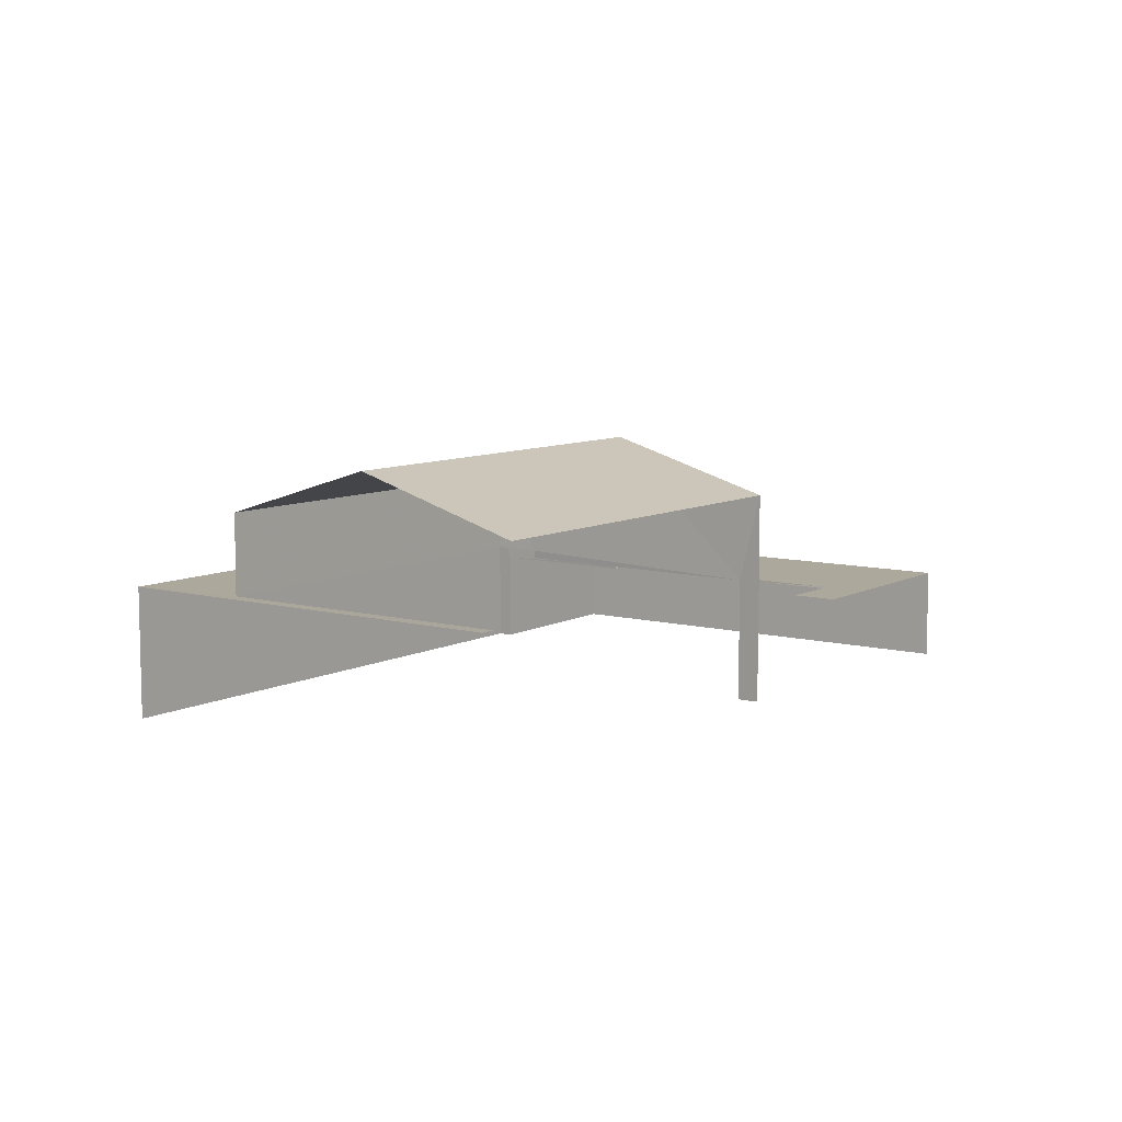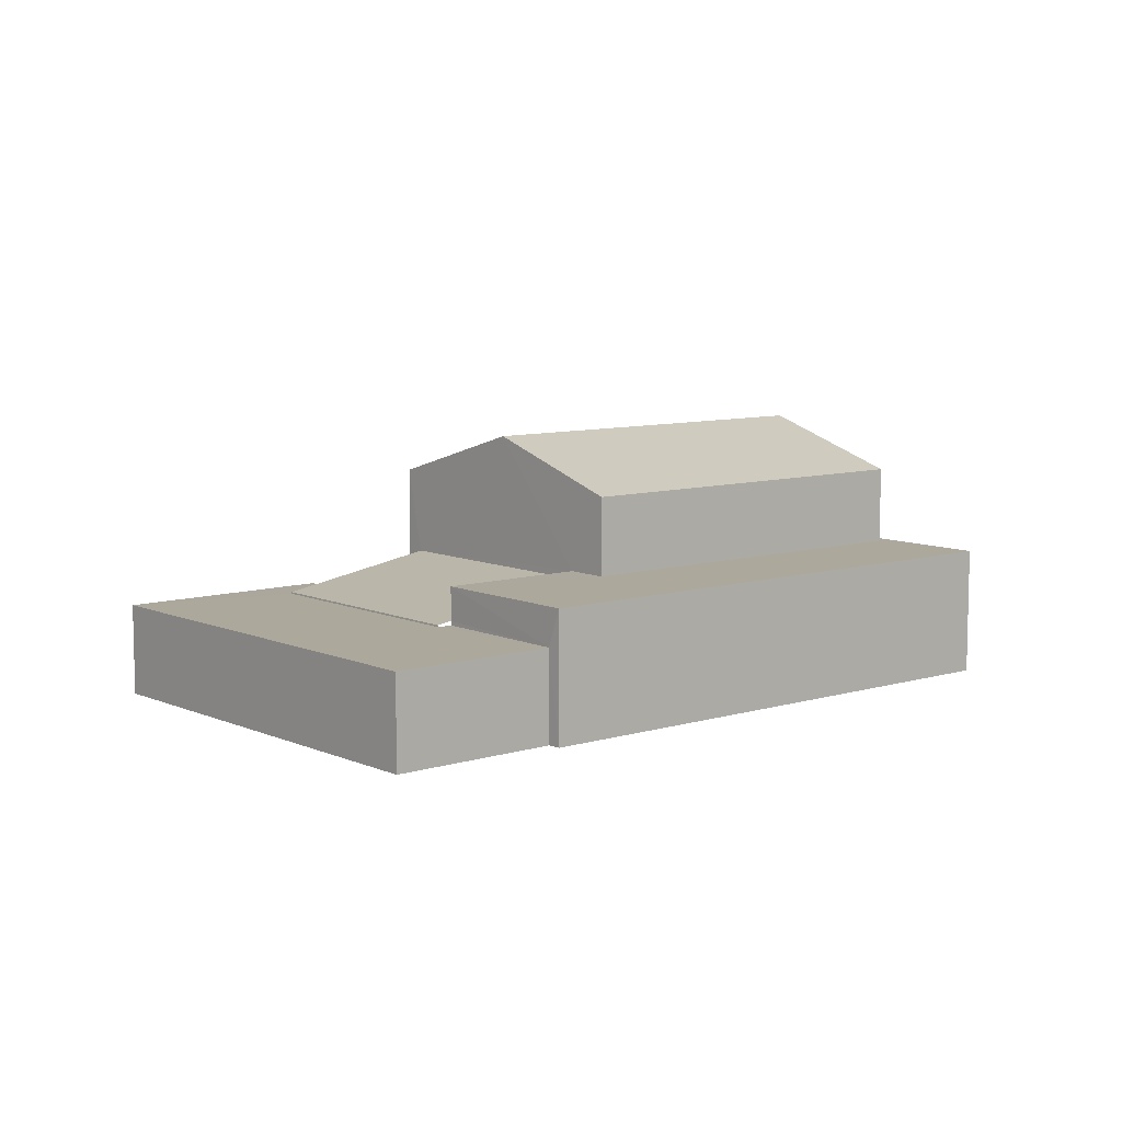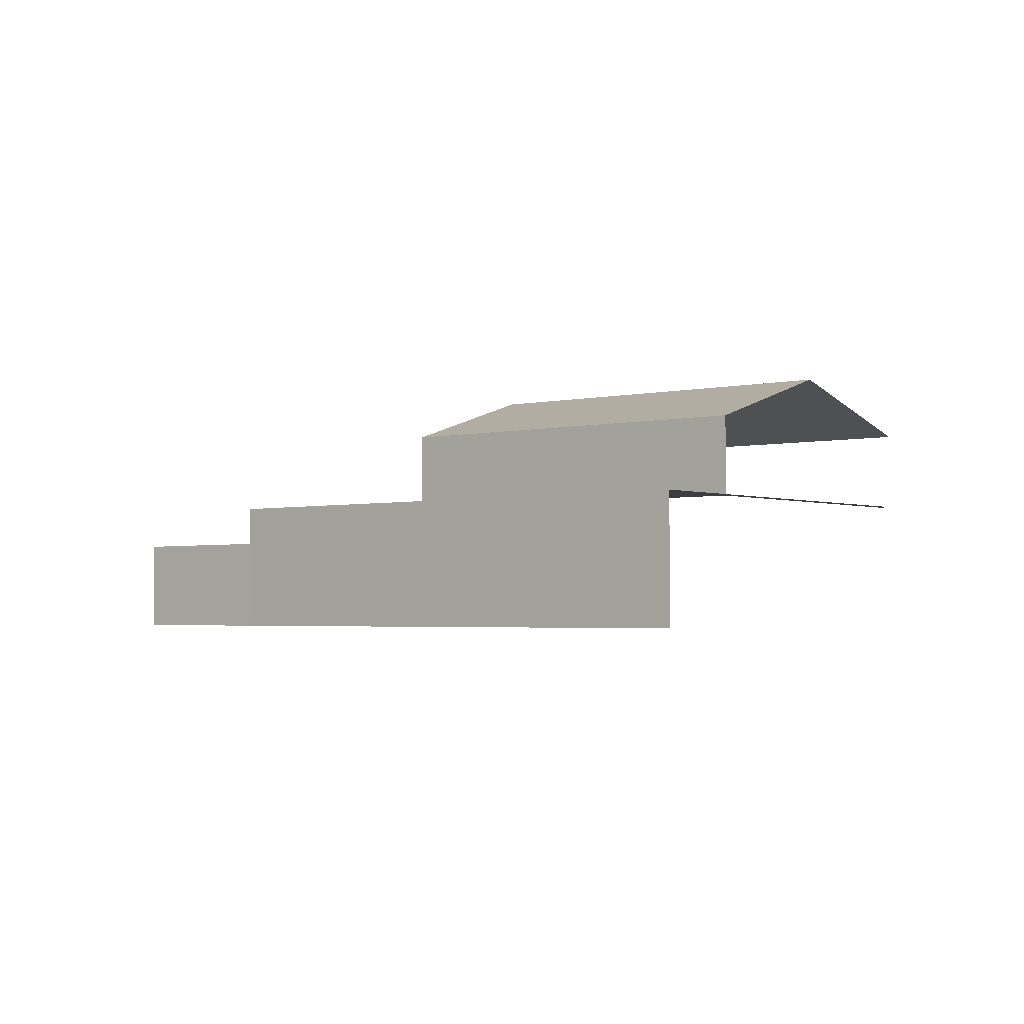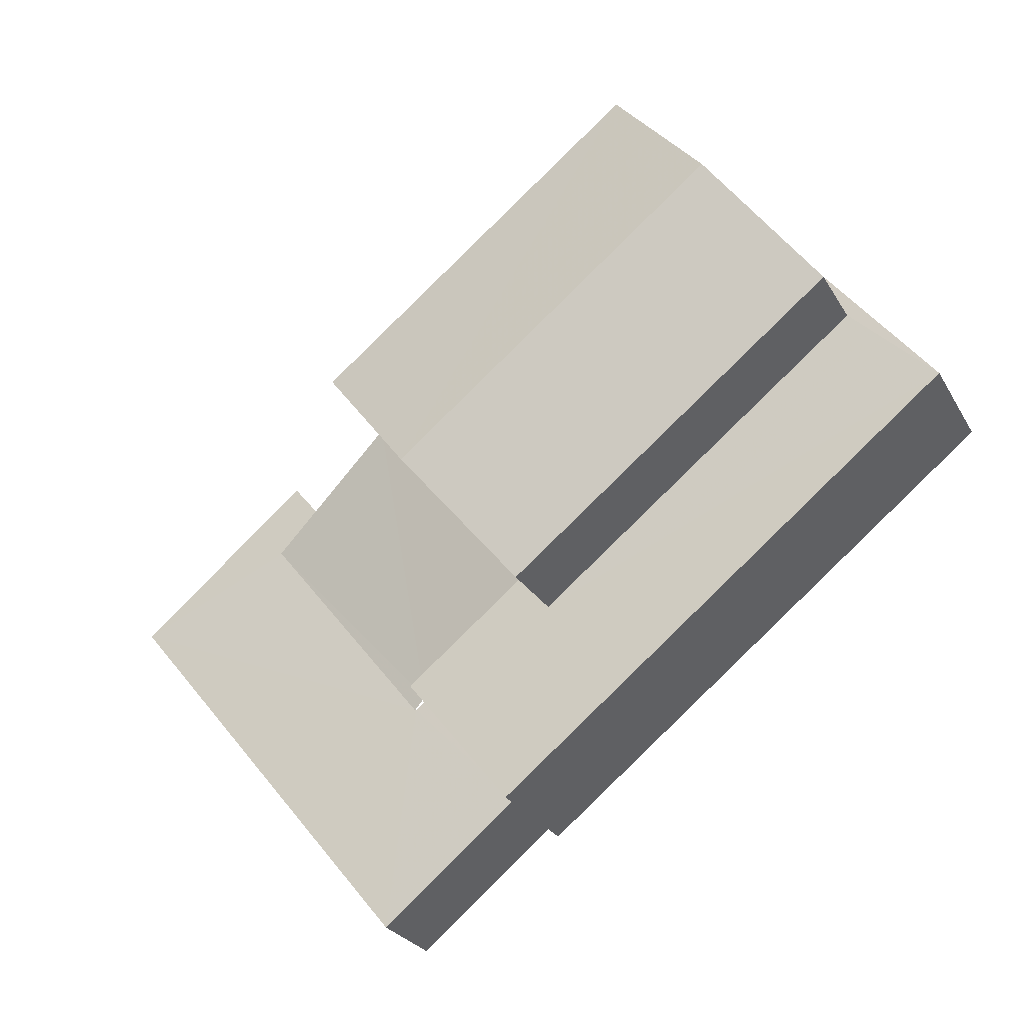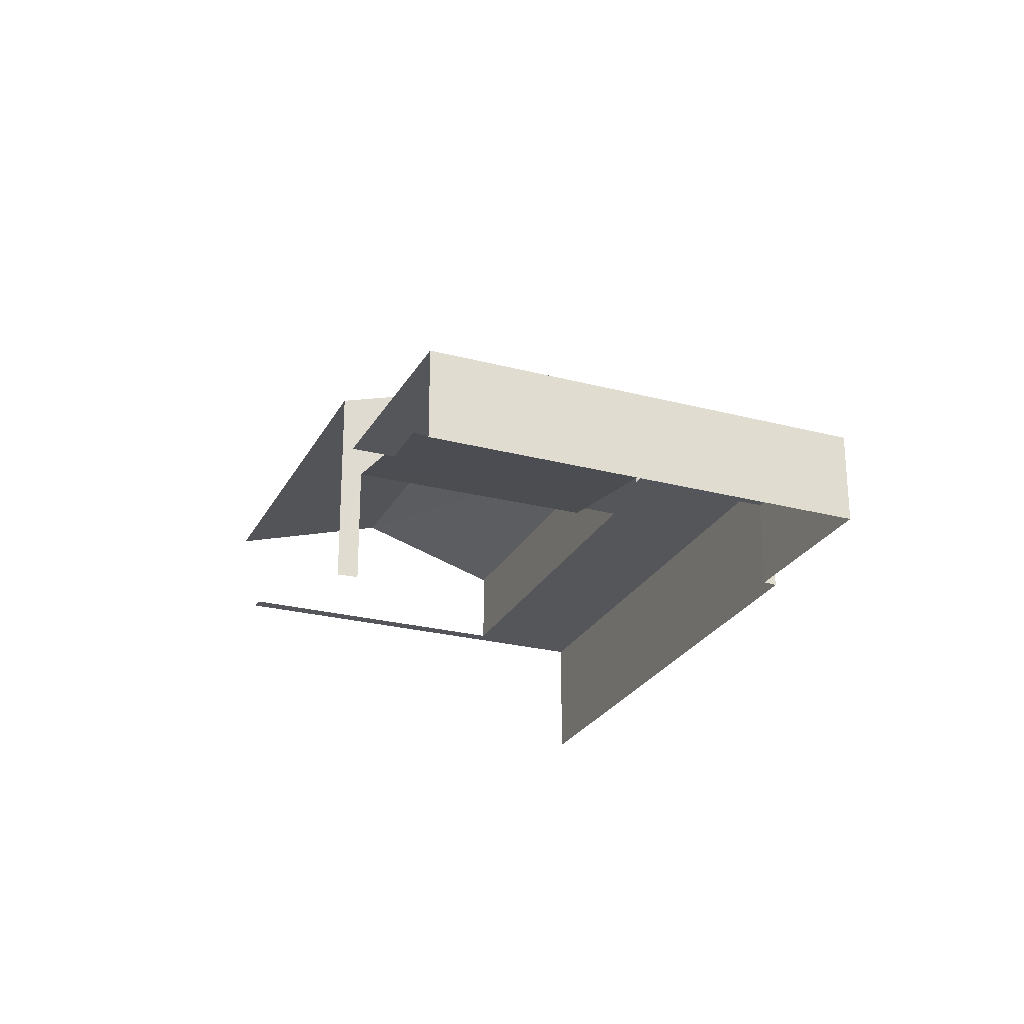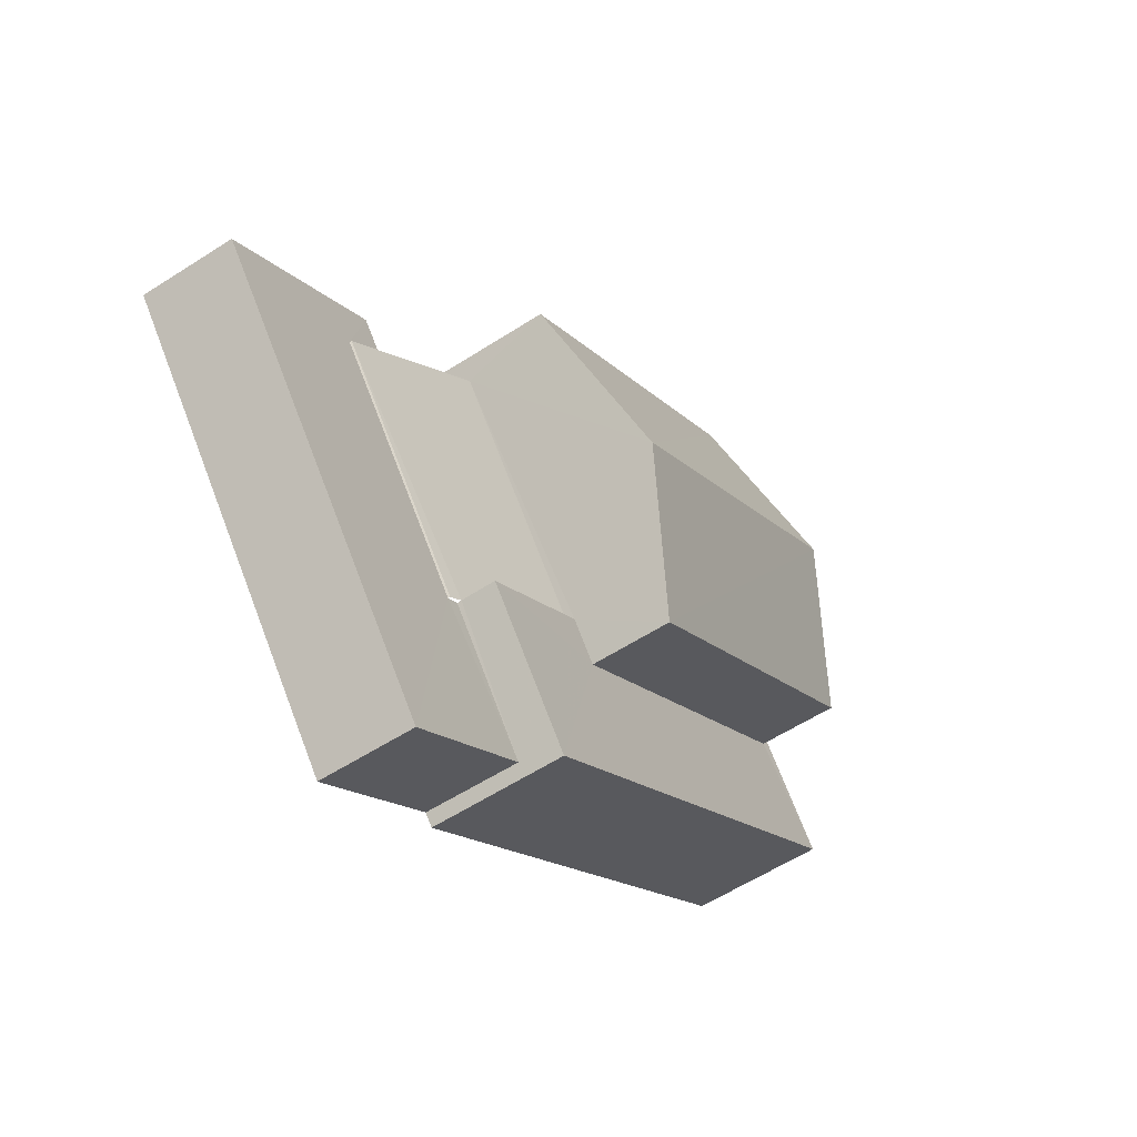
<metadata>
{"format":"obj","ext":"obj","renderer":"f3d","projection":"perspective","resolution":1024,"background":"white","views":[{"elev":8.5,"azim":164.9,"up":"+Z"},{"elev":8.5,"azim":-0.8,"up":"+Z"},{"elev":-2.8,"azim":78.4,"up":"+Z"},{"elev":-25.4,"azim":23.6,"up":"+Y"},{"elev":-25.4,"azim":-73.6,"up":"+Z"},{"elev":-58.5,"azim":-56.4,"up":"+Y"}]}
</metadata>
<code>
v -2.197e+05 -1.234e+05 39.58
v -2.197e+05 -1.234e+05 39.58
v -2.197e+05 -1.234e+05 39.58
v -2.197e+05 -1.234e+05 39.58
v -2.197e+05 -1.234e+05 39.58
v -2.197e+05 -1.234e+05 39.58
v -2.197e+05 -1.234e+05 39.58
v -2.197e+05 -1.234e+05 39.58
v -2.197e+05 -1.234e+05 39.58
v -2.197e+05 -1.234e+05 39.58
v -2.197e+05 -1.234e+05 39.58
v -2.197e+05 -1.234e+05 39.58
v -2.197e+05 -1.234e+05 41.47
v -2.197e+05 -1.234e+05 41.47
v -2.197e+05 -1.234e+05 41.07
v -2.197e+05 -1.234e+05 41.03
v -2.197e+05 -1.234e+05 41.03
v -2.197e+05 -1.234e+05 41
v -2.197e+05 -1.234e+05 41
v -2.197e+05 -1.234e+05 41
v -2.197e+05 -1.234e+05 41
v -2.197e+05 -1.234e+05 41
v -2.197e+05 -1.234e+05 41
v -2.197e+05 -1.234e+05 41
v -2.197e+05 -1.234e+05 41
v -2.197e+05 -1.234e+05 42.83
v -2.197e+05 -1.234e+05 42.83
v -2.197e+05 -1.234e+05 43.6
v -2.197e+05 -1.234e+05 43.6
v -2.197e+05 -1.234e+05 41.6
v -2.197e+05 -1.234e+05 41.6
v -2.197e+05 -1.234e+05 41.6
v -2.197e+05 -1.234e+05 41.6
v -2.197e+05 -1.234e+05 41.6
v -2.197e+05 -1.234e+05 41.6
v -2.197e+05 -1.234e+05 41.6
v -2.197e+05 -1.234e+05 41.6
v -2.197e+05 -1.234e+05 42.83
v -2.197e+05 -1.234e+05 42.83
f 1 2 3
f 4 3 5
f 6 2 7
f 6 7 8
f 9 5 10
f 11 6 8
f 9 10 12
f 10 2 6
f 3 2 10
f 5 3 10
f 10 21 14
f 14 21 16
f 10 6 21
f 16 21 19
f 35 3 4
f 35 37 3
f 38 9 12
f 39 38 12
f 18 11 8
f 18 20 11
f 21 11 20
f 21 6 11
f 13 31 30
f 13 15 31
f 25 15 17
f 23 25 17
f 5 9 33
f 34 33 28
f 27 34 28
f 9 38 33
f 33 38 28
f 33 35 4
f 5 33 4
f 13 14 15
f 15 16 17
f 15 14 16
f 18 19 20
f 20 19 21
f 18 22 23
f 23 22 24
f 23 24 25
f 19 18 23
f 26 27 28
f 29 26 28
f 30 31 32
f 33 34 35
f 31 36 32
f 35 34 37
f 32 36 37
f 34 32 37
f 38 39 29
f 28 38 29
f 2 22 7
f 2 24 22
f 18 8 7
f 22 18 7
f 34 27 26
f 32 34 26
f 14 12 10
f 39 12 14
f 39 14 29
f 26 30 32
f 30 26 29
f 14 13 30
f 14 30 29
f 37 1 3
f 37 36 1
f 24 1 36
f 31 24 36
f 24 2 1
f 25 24 15
f 24 31 15
f 19 17 16
f 19 23 17

</code>
